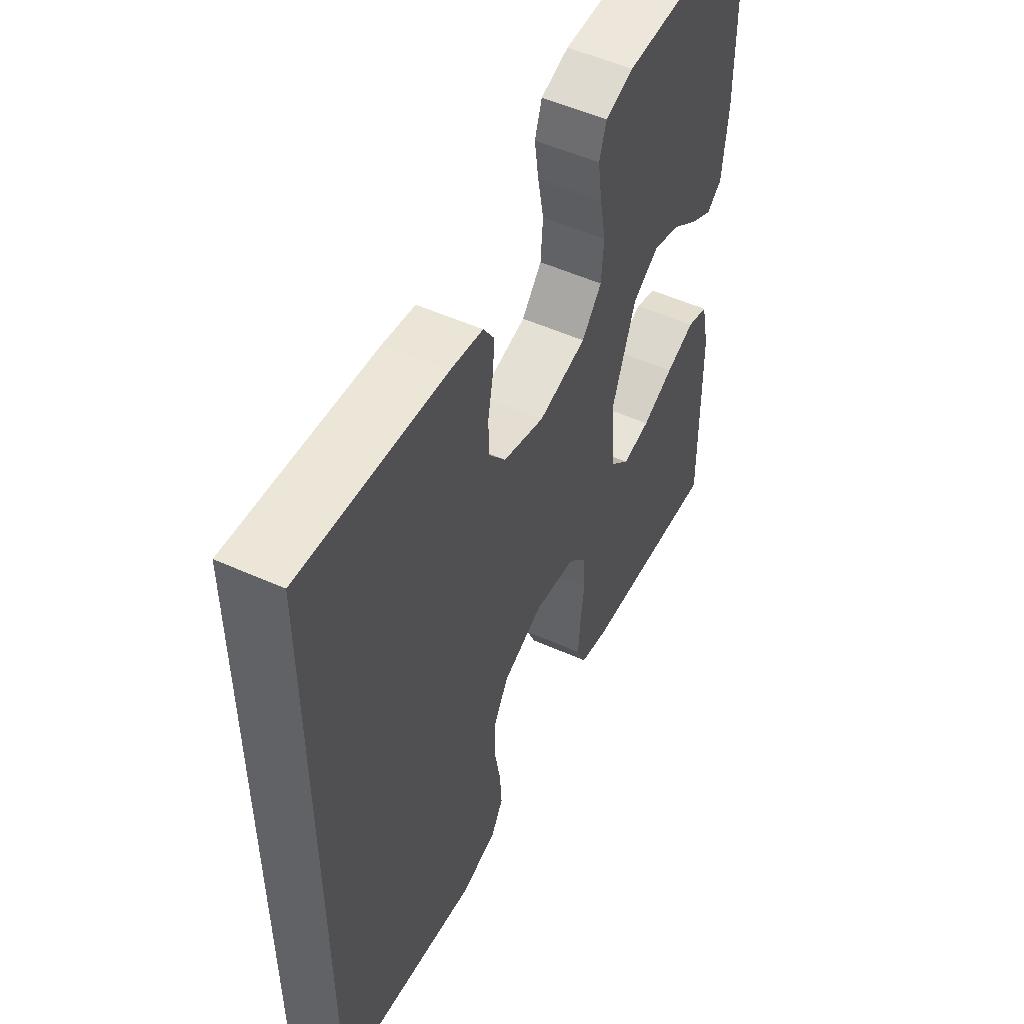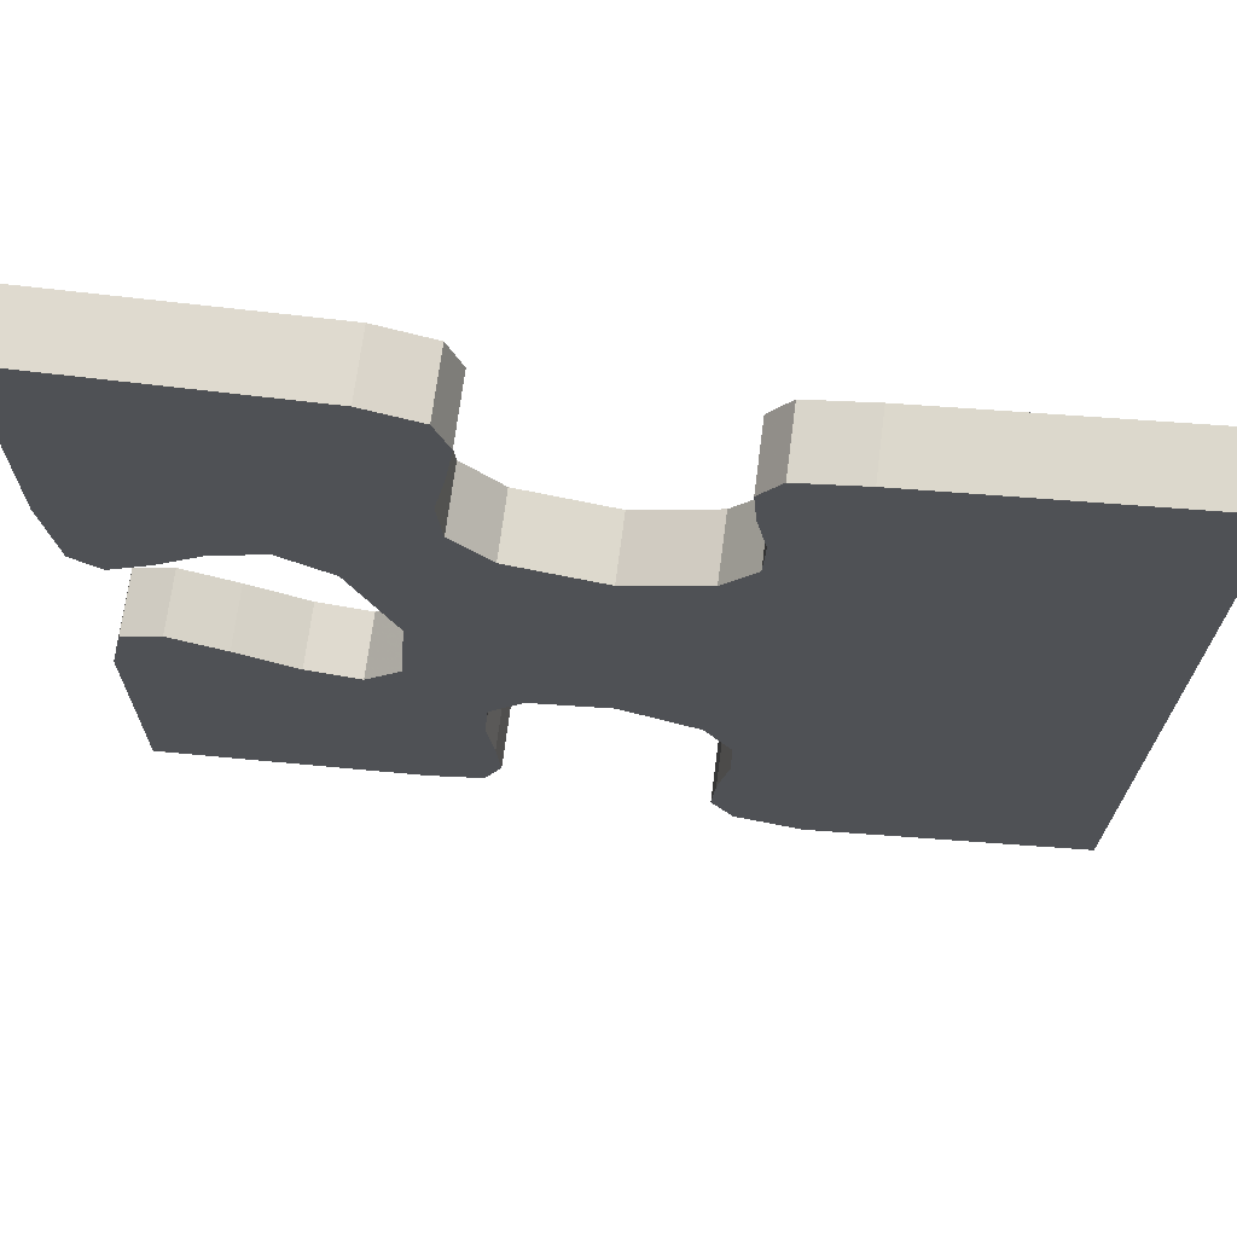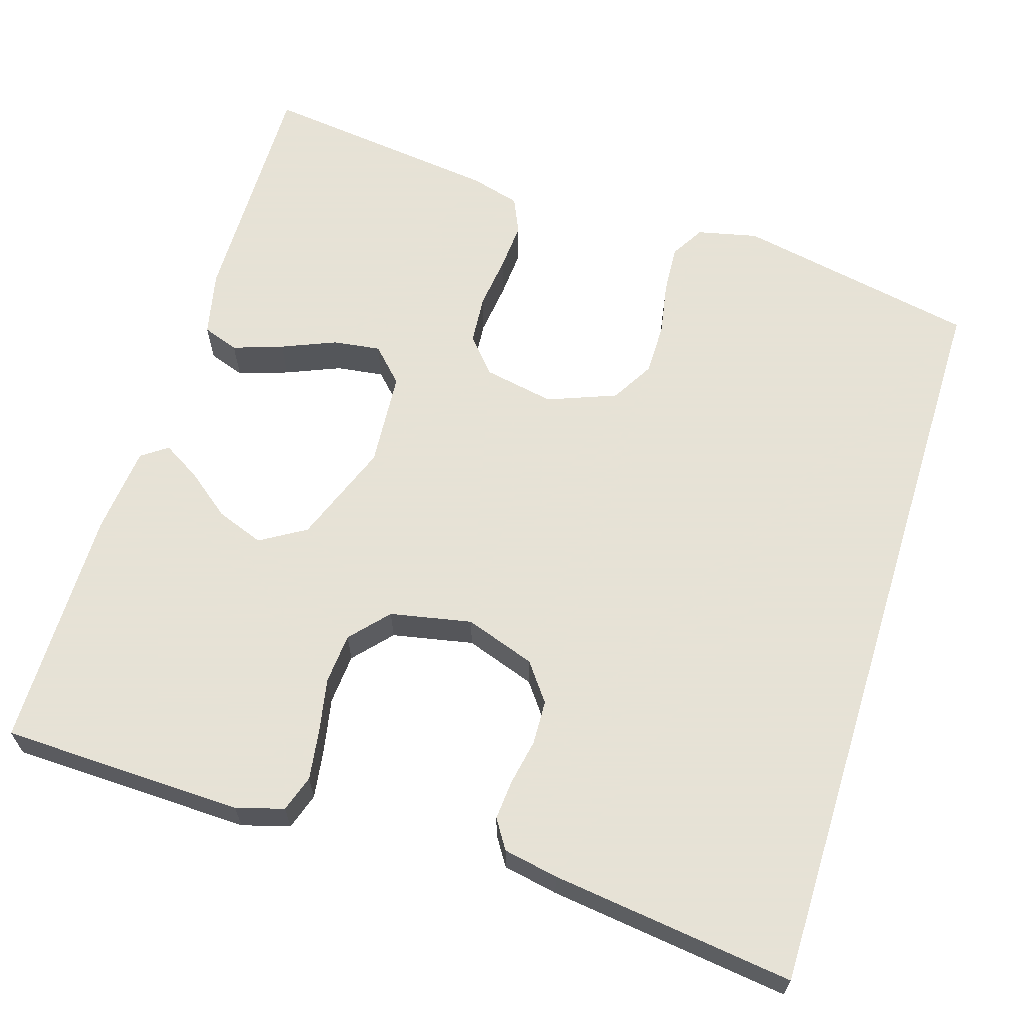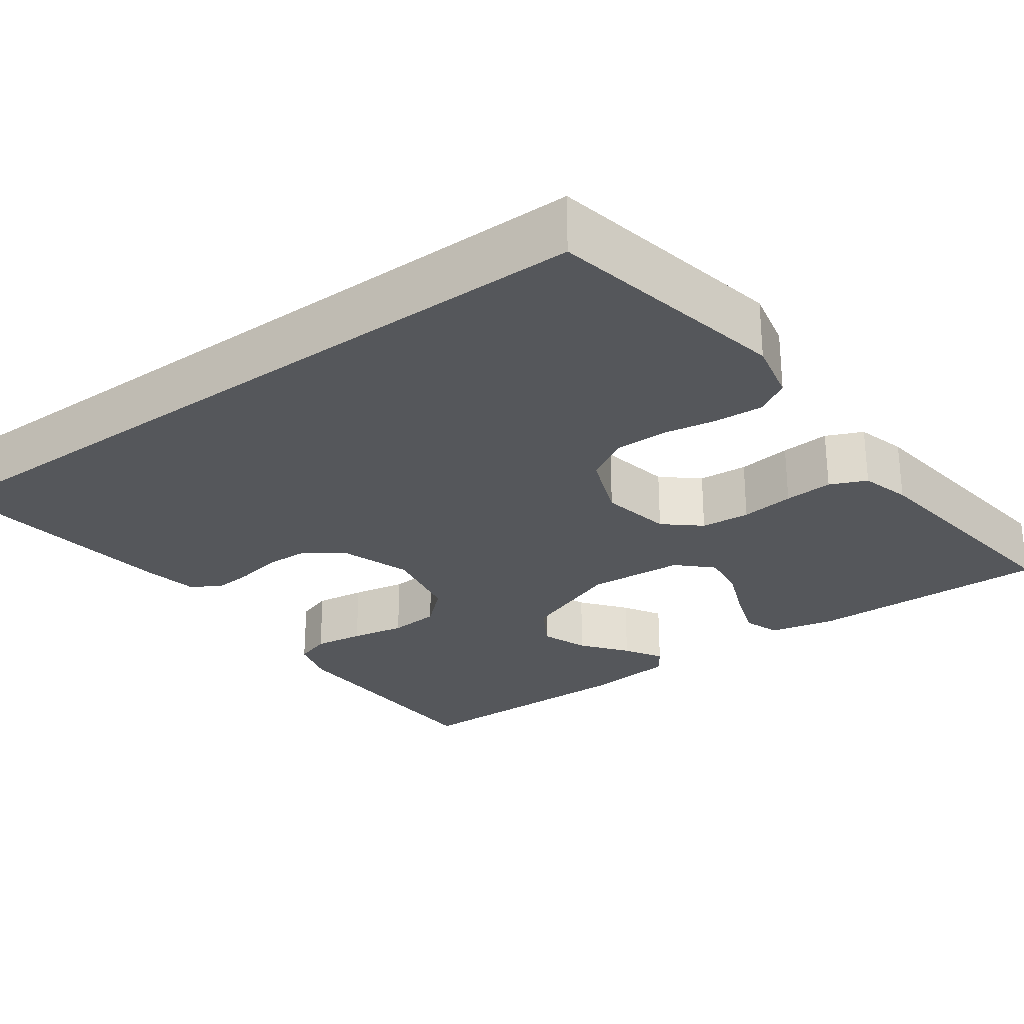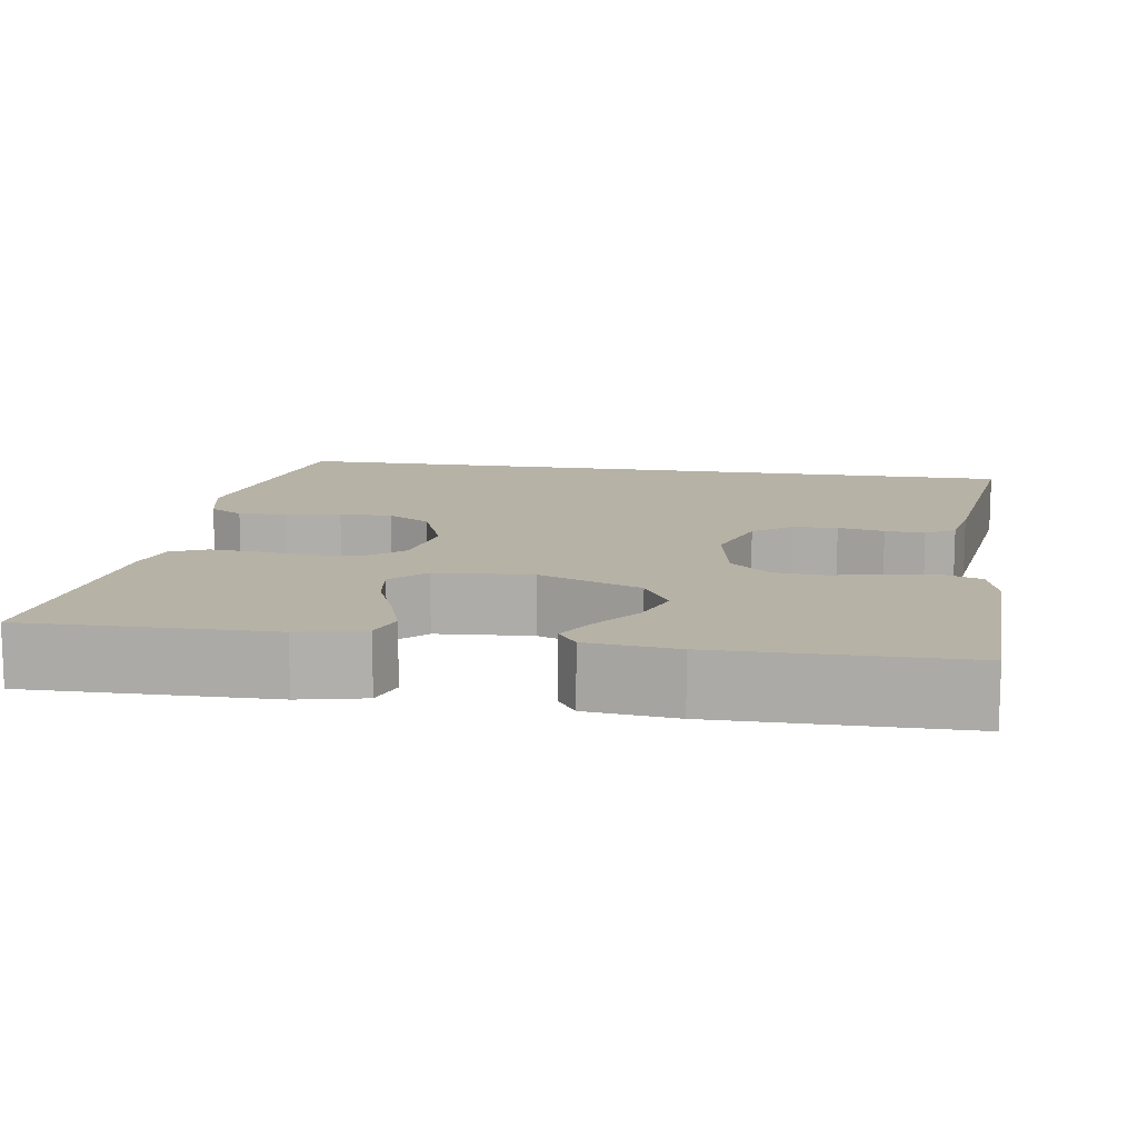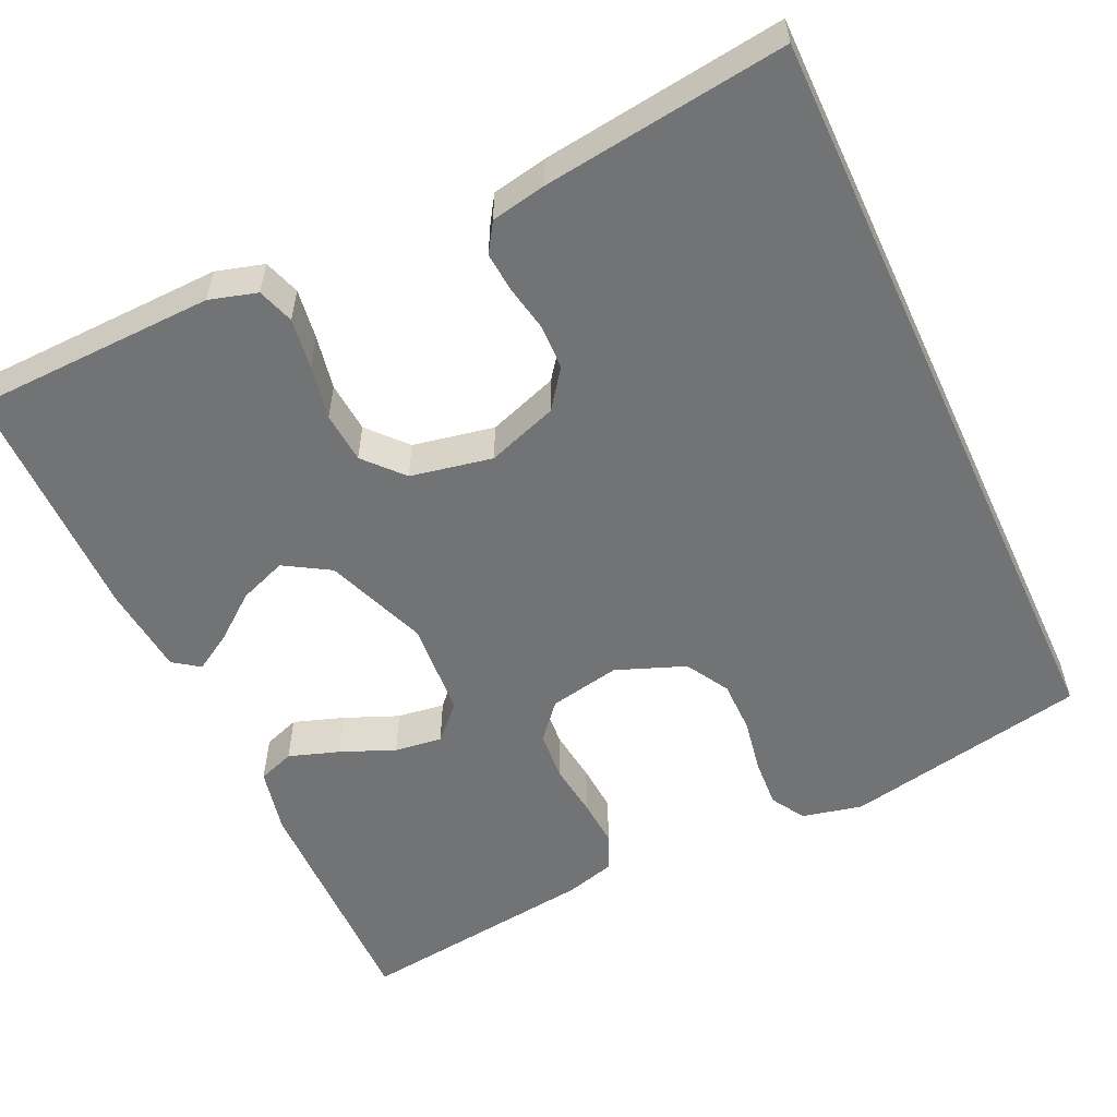
<metadata>
{"format":"obj","ext":"obj","renderer":"f3d","projection":"perspective","resolution":1024,"background":"white","views":[{"elev":52.6,"azim":115.8,"up":"+Z"},{"elev":70.4,"azim":7.4,"up":"+Z"},{"elev":63.8,"azim":17.3,"up":"+Y"},{"elev":-27.0,"azim":126.1,"up":"+Y"},{"elev":12.3,"azim":-81.1,"up":"+Y"},{"elev":-55.8,"azim":25.0,"up":"+Y"}]}
</metadata>
<code>
v 0.5 0.07 0.512
v 0.5 0.07 -0.431
v 0.2 0.07 -0.49
v 0.125 0.07 -0.473
v 0.1 0.07 -0.431
v 0.104 0.07 -0.371
v 0.116 0.07 -0.304
v 0.116 0.07 -0.239
v 0.085 0.07 -0.186
v 0 0.07 -0.153
v -0.088 0.07 -0.17
v -0.126 0.07 -0.214
v -0.131 0.07 -0.275
v -0.123 0.07 -0.341
v -0.119 0.07 -0.401
v -0.139 0.07 -0.446
v -0.2 0.07 -0.463
v -0.5 0.07 -0.5
v -0.495 0.07 -0.2
v -0.477 0.07 -0.119
v -0.432 0.07 -0.103
v -0.37 0.07 -0.124
v -0.303 0.07 -0.152
v -0.244 0.07 -0.16
v -0.204 0.07 -0.119
v -0.195 0.07 0
v -0.243 0.07 0.126
v -0.299 0.07 0.16
v -0.358 0.07 0.138
v -0.413 0.07 0.095
v -0.46 0.07 0.067
v -0.492 0.07 0.09
v -0.503 0.07 0.2
v -0.5 0.07 0.5
v -0.2 0.07 0.508
v -0.141 0.07 0.491
v -0.126 0.07 0.446
v -0.135 0.07 0.384
v -0.148 0.07 0.317
v -0.143 0.07 0.254
v -0.101 0.07 0.207
v 0 0.07 0.187
v 0.087 0.07 0.217
v 0.122 0.07 0.264
v 0.124 0.07 0.319
v 0.113 0.07 0.376
v 0.109 0.07 0.425
v 0.132 0.07 0.461
v 0.2 0.07 0.474
v 0.5 0 0.512
v 0.5 0 -0.431
v 0.2 0 -0.49
v 0.125 0 -0.473
v 0.1 0 -0.431
v 0.104 0 -0.371
v 0.116 0 -0.304
v 0.116 0 -0.239
v 0.085 0 -0.186
v 0 0 -0.153
v -0.088 0 -0.17
v -0.126 0 -0.214
v -0.131 0 -0.275
v -0.123 0 -0.341
v -0.119 0 -0.401
v -0.139 0 -0.446
v -0.2 0 -0.463
v -0.5 0 -0.5
v -0.495 0 -0.2
v -0.477 0 -0.119
v -0.432 0 -0.103
v -0.37 0 -0.124
v -0.303 0 -0.152
v -0.244 0 -0.16
v -0.204 0 -0.119
v -0.195 0 0
v -0.243 0 0.126
v -0.299 0 0.16
v -0.358 0 0.138
v -0.413 0 0.095
v -0.46 0 0.067
v -0.492 0 0.09
v -0.503 0 0.2
v -0.5 0 0.5
v -0.2 0 0.508
v -0.141 0 0.491
v -0.126 0 0.446
v -0.135 0 0.384
v -0.148 0 0.317
v -0.143 0 0.254
v -0.101 0 0.207
v 0 0 0.187
v 0.087 0 0.217
v 0.122 0 0.264
v 0.124 0 0.319
v 0.113 0 0.376
v 0.109 0 0.425
v 0.132 0 0.461
v 0.2 0 0.474
f 49 1 2
f 48 49 2
f 47 48 2
f 46 47 2
f 45 46 2
f 2 3 4
f 45 2 4
f 44 45 4
f 37 38 39
f 36 37 39
f 35 36 39
f 34 35 39
f 33 34 39
f 32 33 39
f 31 32 39
f 30 31 39
f 29 30 39
f 28 29 39 40
f 27 28 40 41
f 21 22 23
f 20 21 23
f 19 20 23
f 18 19 23
f 17 18 23
f 16 17 23
f 15 16 23
f 14 15 23
f 13 14 23
f 12 13 23 24
f 11 12 24 25
f 4 5 6 7
f 4 7 8
f 44 4 8
f 43 44 8 9
f 42 43 9 10
f 42 10 11
f 41 42 11
f 27 41 11
f 26 27 11
f 11 25 26
f 51 50 98
f 51 98 97
f 51 97 96
f 51 96 95
f 51 95 94
f 53 52 51
f 53 51 94
f 53 94 93
f 88 87 86
f 88 86 85
f 88 85 84
f 88 84 83
f 88 83 82
f 88 82 81
f 88 81 80
f 88 80 79
f 88 79 78
f 89 88 78 77
f 90 89 77 76
f 72 71 70
f 72 70 69
f 72 69 68
f 72 68 67
f 72 67 66
f 72 66 65
f 72 65 64
f 72 64 63
f 72 63 62
f 73 72 62 61
f 74 73 61 60
f 56 55 54 53
f 57 56 53
f 57 53 93
f 58 57 93 92
f 59 58 92 91
f 60 59 91
f 60 91 90
f 60 90 76
f 60 76 75
f 75 74 60
f 1 50 51 2
f 2 51 52 3
f 3 52 53 4
f 4 53 54 5
f 5 54 55 6
f 6 55 56 7
f 7 56 57 8
f 8 57 58 9
f 9 58 59 10
f 10 59 60 11
f 11 60 61 12
f 12 61 62 13
f 13 62 63 14
f 14 63 64 15
f 15 64 65 16
f 16 65 66 17
f 17 66 67 18
f 18 67 68 19
f 19 68 69 20
f 20 69 70 21
f 21 70 71 22
f 22 71 72 23
f 23 72 73 24
f 24 73 74 25
f 25 74 75 26
f 26 75 76 27
f 27 76 77 28
f 28 77 78 29
f 29 78 79 30
f 30 79 80 31
f 31 80 81 32
f 32 81 82 33
f 33 82 83 34
f 34 83 84 35
f 35 84 85 36
f 36 85 86 37
f 37 86 87 38
f 38 87 88 39
f 39 88 89 40
f 40 89 90 41
f 41 90 91 42
f 42 91 92 43
f 43 92 93 44
f 44 93 94 45
f 45 94 95 46
f 46 95 96 47
f 47 96 97 48
f 48 97 98 49
f 49 98 50 1

</code>
